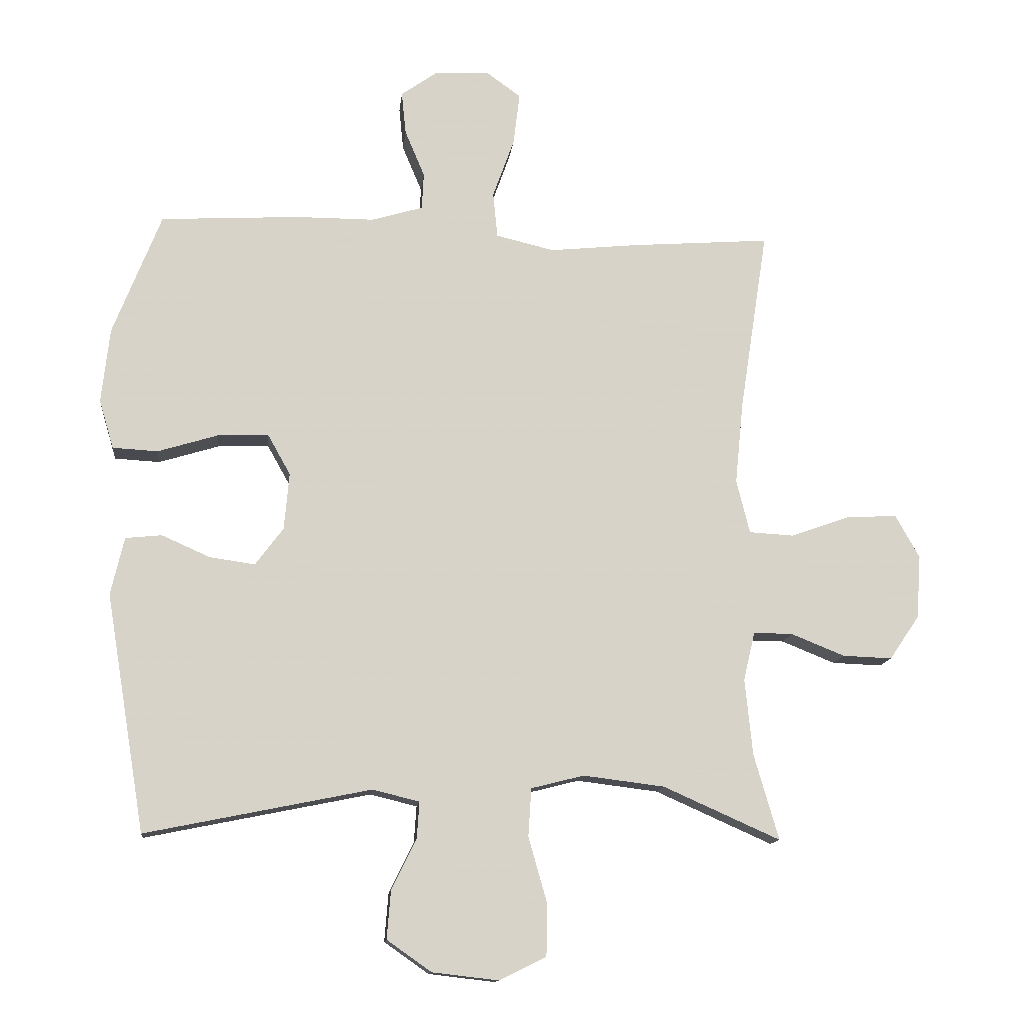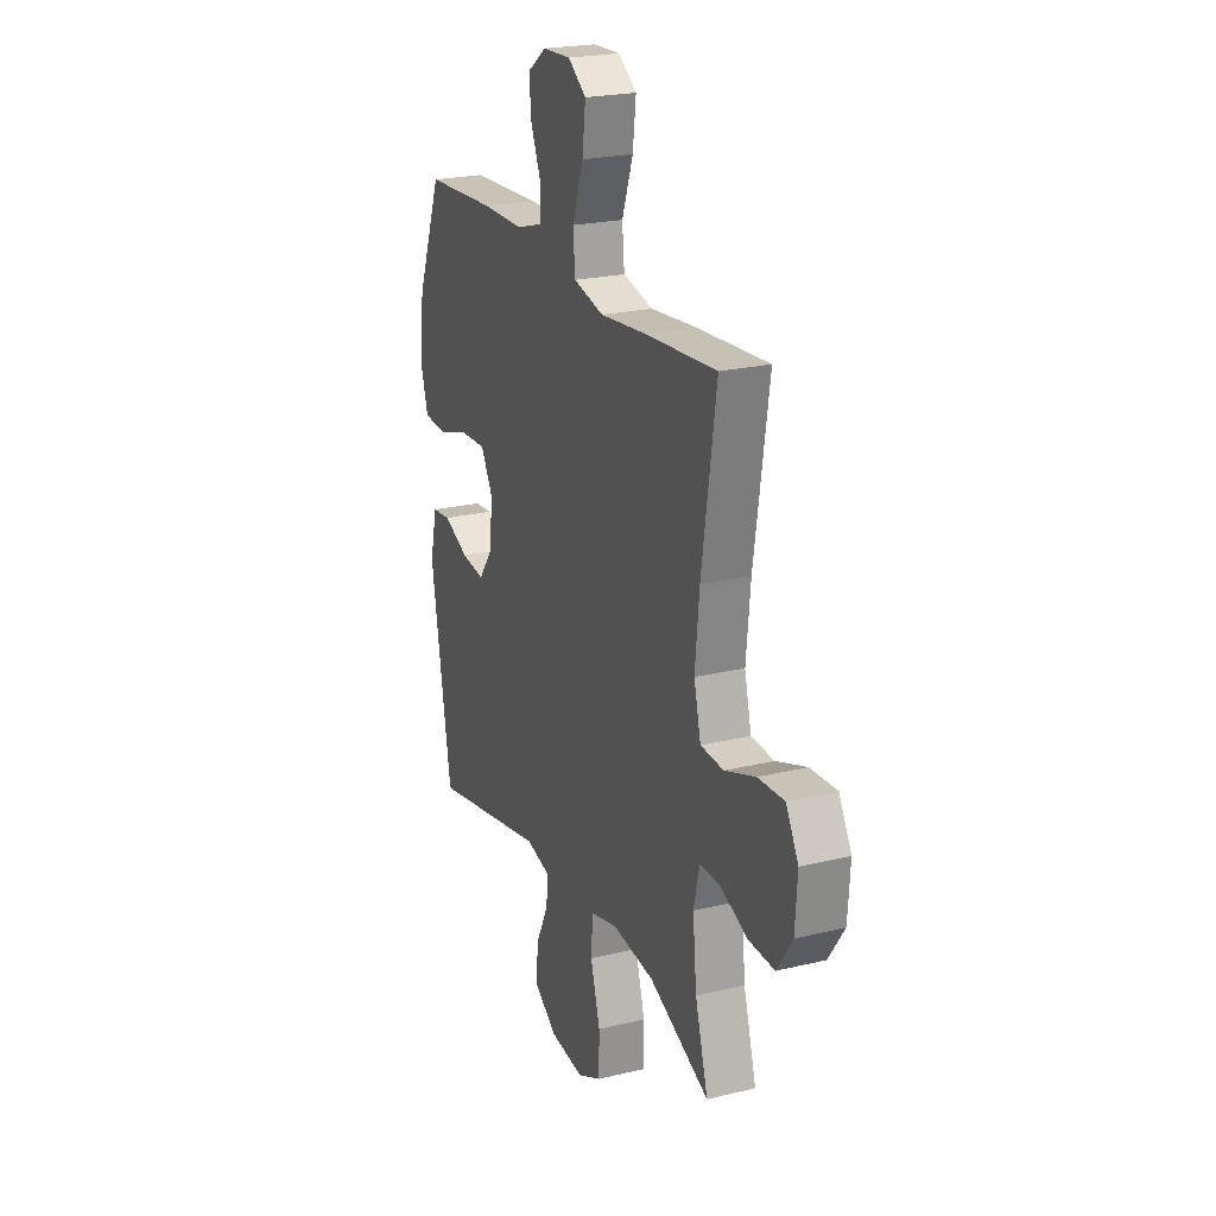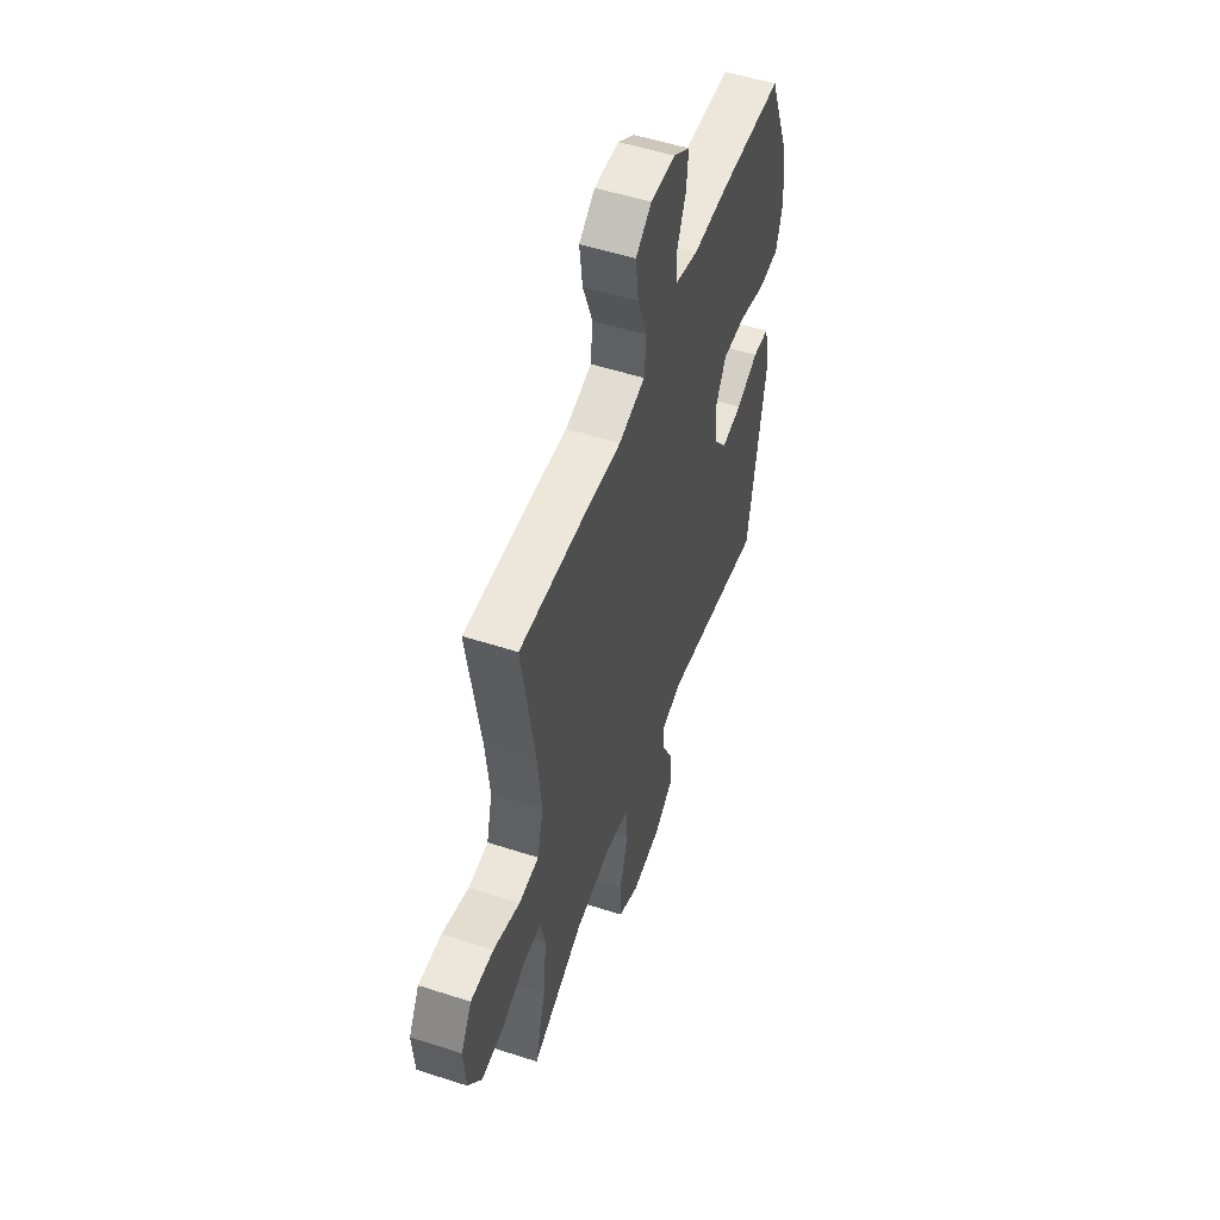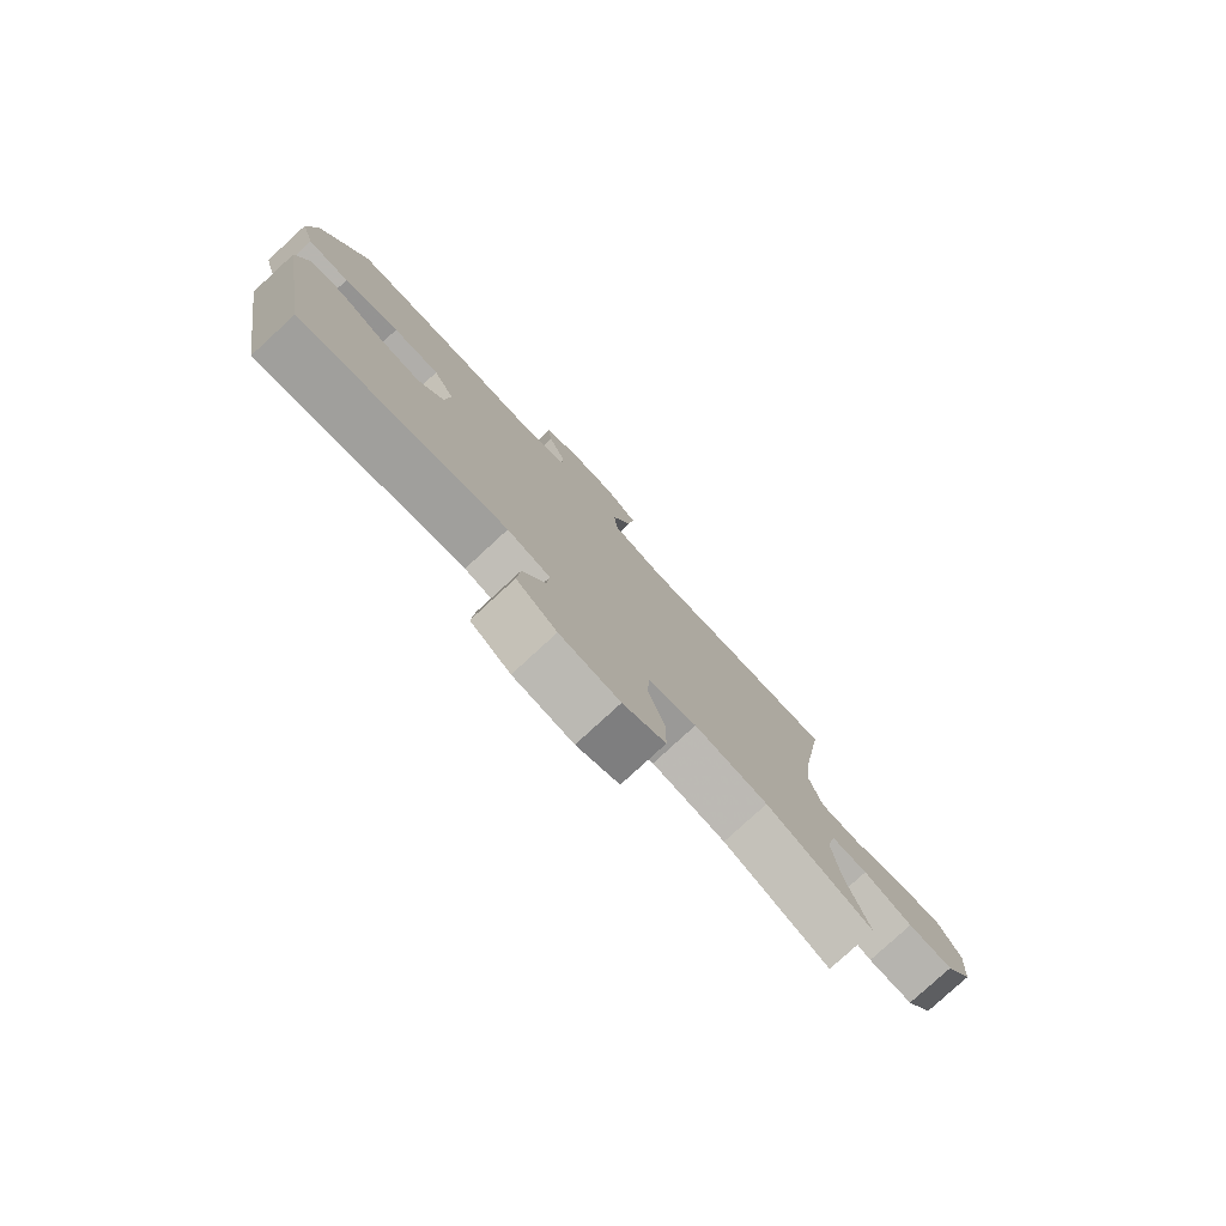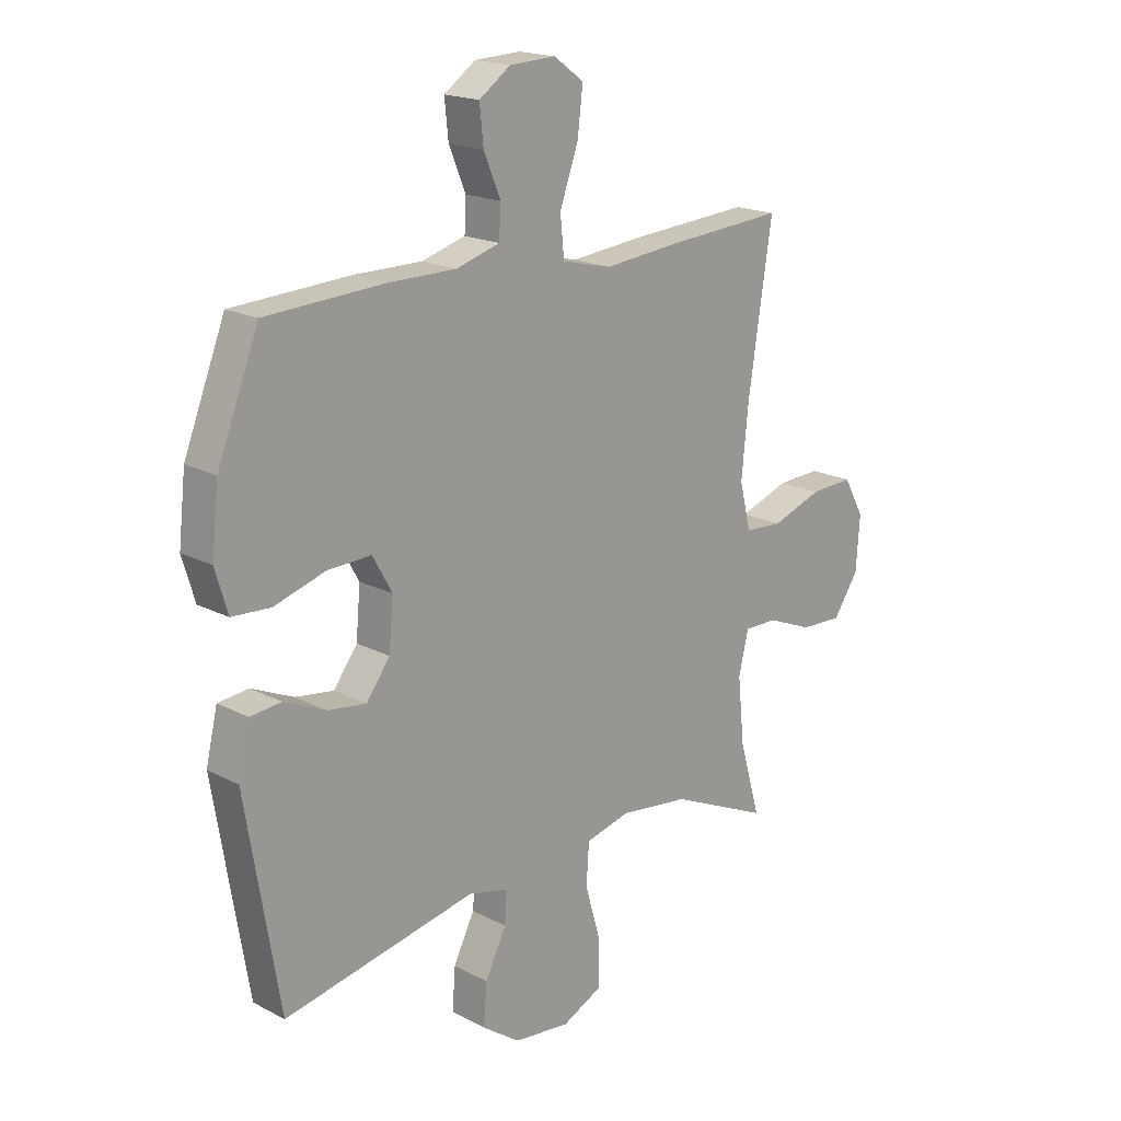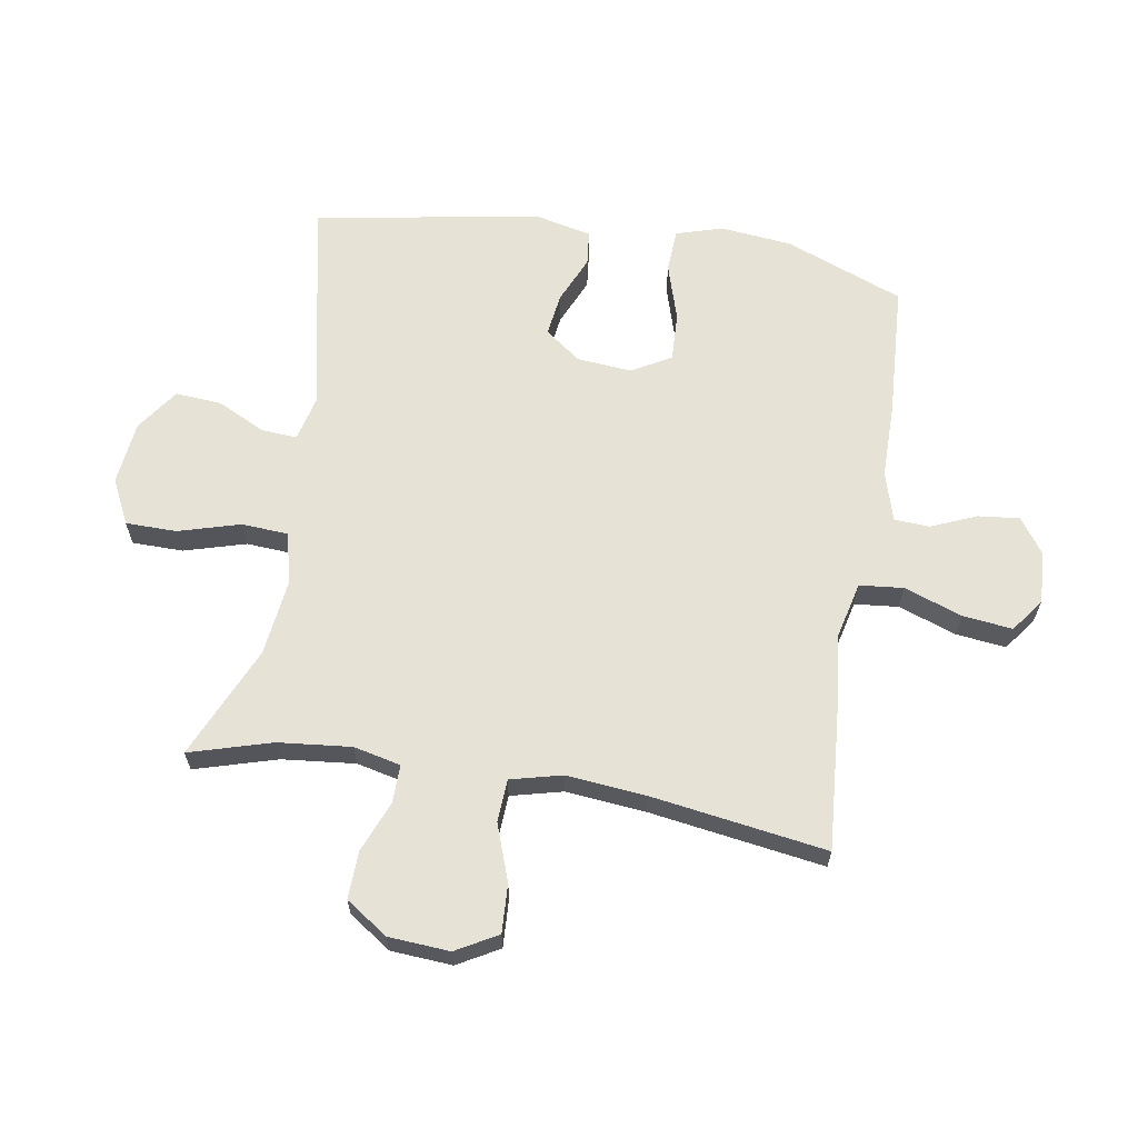
<metadata>
{"format":"obj","ext":"obj","renderer":"f3d","projection":"perspective","resolution":1024,"background":"white","views":[{"elev":-13.1,"azim":174.0,"up":"+Z"},{"elev":22.6,"azim":-112.6,"up":"+Z"},{"elev":53.3,"azim":-70.9,"up":"+Z"},{"elev":-79.3,"azim":132.6,"up":"+Z"},{"elev":18.4,"azim":135.1,"up":"+Z"},{"elev":63.8,"azim":-80.8,"up":"+Y"}]}
</metadata>
<code>
v 0.5 0.07 0.5
v 0.576 0.07 0.307
v 0.589 0.07 0.189
v 0.566 0.07 0.112
v 0.495 0.07 0.108
v 0.4 0.07 0.137
v 0.32 0.07 0.14
v 0.284 0.07 0.076
v 0.292 0.07 -0.014
v 0.336 0.07 -0.073
v 0.407 0.07 -0.063
v 0.484 0.07 -0.029
v 0.541 0.07 -0.035
v 0.562 0.07 -0.126
v 0.5 0.07 -0.5
v 0.145 0.07 -0.428
v 0.071 0.07 -0.446
v 0.075 0.07 -0.504
v 0.114 0.07 -0.583
v 0.12 0.07 -0.659
v 0.05 0.07 -0.708
v -0.054 0.07 -0.72
v -0.128 0.07 -0.684
v -0.129 0.07 -0.6
v -0.1 0.07 -0.499
v -0.105 0.07 -0.423
v -0.188 0.07 -0.402
v -0.316 0.07 -0.418
v -0.5 0.07 -0.5
v -0.461 0.07 -0.365
v -0.449 0.07 -0.245
v -0.467 0.07 -0.168
v -0.529 0.07 -0.169
v -0.613 0.07 -0.203
v -0.691 0.07 -0.206
v -0.738 0.07 -0.137
v -0.745 0.07 -0.037
v -0.707 0.07 0.031
v -0.627 0.07 0.027
v -0.534 0.07 -0.006
v -0.464 0.07 -0.002
v -0.443 0.07 0.083
v -0.456 0.07 0.213
v -0.5 0.07 0.5
v -0.281 0.07 0.484
v -0.142 0.07 0.47
v -0.05 0.07 0.492
v -0.043 0.07 0.564
v -0.077 0.07 0.659
v -0.087 0.07 0.741
v -0.032 0.07 0.781
v 0.053 0.07 0.777
v 0.111 0.07 0.736
v 0.104 0.07 0.668
v 0.073 0.07 0.594
v 0.076 0.07 0.536
v 0.157 0.07 0.512
v 0.281 0.07 0.512
v 0.5 0 0.5
v 0.576 0 0.307
v 0.589 0 0.189
v 0.566 0 0.112
v 0.495 0 0.108
v 0.4 0 0.137
v 0.32 0 0.14
v 0.284 0 0.076
v 0.292 0 -0.014
v 0.336 0 -0.073
v 0.407 0 -0.063
v 0.484 0 -0.029
v 0.541 0 -0.035
v 0.562 0 -0.126
v 0.5 0 -0.5
v 0.145 0 -0.428
v 0.071 0 -0.446
v 0.075 0 -0.504
v 0.114 0 -0.583
v 0.12 0 -0.659
v 0.05 0 -0.708
v -0.054 0 -0.72
v -0.128 0 -0.684
v -0.129 0 -0.6
v -0.1 0 -0.499
v -0.105 0 -0.423
v -0.188 0 -0.402
v -0.316 0 -0.418
v -0.5 0 -0.5
v -0.461 0 -0.365
v -0.449 0 -0.245
v -0.467 0 -0.168
v -0.529 0 -0.169
v -0.613 0 -0.203
v -0.691 0 -0.206
v -0.738 0 -0.137
v -0.745 0 -0.037
v -0.707 0 0.031
v -0.627 0 0.027
v -0.534 0 -0.006
v -0.464 0 -0.002
v -0.443 0 0.083
v -0.456 0 0.213
v -0.5 0 0.5
v -0.281 0 0.484
v -0.142 0 0.47
v -0.05 0 0.492
v -0.043 0 0.564
v -0.077 0 0.659
v -0.087 0 0.741
v -0.032 0 0.781
v 0.053 0 0.777
v 0.111 0 0.736
v 0.104 0 0.668
v 0.073 0 0.594
v 0.076 0 0.536
v 0.157 0 0.512
v 0.281 0 0.512
f 57 58 1 2
f 56 57 2 3
f 52 53 54 55
f 52 55 56
f 51 52 56
f 48 49 50 51
f 48 51 56
f 47 48 56 3
f 43 44 45 46
f 42 43 46 47
f 41 42 47 3
f 37 38 39 40
f 37 40 41
f 36 37 41
f 33 34 35 36
f 32 33 36 41
f 31 32 41
f 28 29 30
f 27 28 30 31
f 26 27 31 41
f 22 23 24 25
f 22 25 26
f 21 22 26
f 18 19 20 21
f 17 18 21 26
f 16 17 26 41
f 11 12 13 14
f 10 11 14 15
f 9 10 15 16
f 3 4 5 6
f 3 6 7
f 41 3 7
f 8 9 16 41
f 7 8 41
f 60 59 116 115
f 61 60 115 114
f 113 112 111 110
f 114 113 110
f 114 110 109
f 109 108 107 106
f 114 109 106
f 61 114 106 105
f 104 103 102 101
f 105 104 101 100
f 61 105 100 99
f 98 97 96 95
f 99 98 95
f 99 95 94
f 94 93 92 91
f 99 94 91 90
f 99 90 89
f 88 87 86
f 89 88 86 85
f 99 89 85 84
f 83 82 81 80
f 84 83 80
f 84 80 79
f 79 78 77 76
f 84 79 76 75
f 99 84 75 74
f 72 71 70 69
f 73 72 69 68
f 74 73 68 67
f 64 63 62 61
f 65 64 61
f 65 61 99
f 99 74 67 66
f 99 66 65
f 1 59 60 2
f 2 60 61 3
f 3 61 62 4
f 4 62 63 5
f 5 63 64 6
f 6 64 65 7
f 7 65 66 8
f 8 66 67 9
f 9 67 68 10
f 10 68 69 11
f 11 69 70 12
f 12 70 71 13
f 13 71 72 14
f 14 72 73 15
f 15 73 74 16
f 16 74 75 17
f 17 75 76 18
f 18 76 77 19
f 19 77 78 20
f 20 78 79 21
f 21 79 80 22
f 22 80 81 23
f 23 81 82 24
f 24 82 83 25
f 25 83 84 26
f 26 84 85 27
f 27 85 86 28
f 28 86 87 29
f 29 87 88 30
f 30 88 89 31
f 31 89 90 32
f 32 90 91 33
f 33 91 92 34
f 34 92 93 35
f 35 93 94 36
f 36 94 95 37
f 37 95 96 38
f 38 96 97 39
f 39 97 98 40
f 40 98 99 41
f 41 99 100 42
f 42 100 101 43
f 43 101 102 44
f 44 102 103 45
f 45 103 104 46
f 46 104 105 47
f 47 105 106 48
f 48 106 107 49
f 49 107 108 50
f 50 108 109 51
f 51 109 110 52
f 52 110 111 53
f 53 111 112 54
f 54 112 113 55
f 55 113 114 56
f 56 114 115 57
f 57 115 116 58
f 58 116 59 1

</code>
